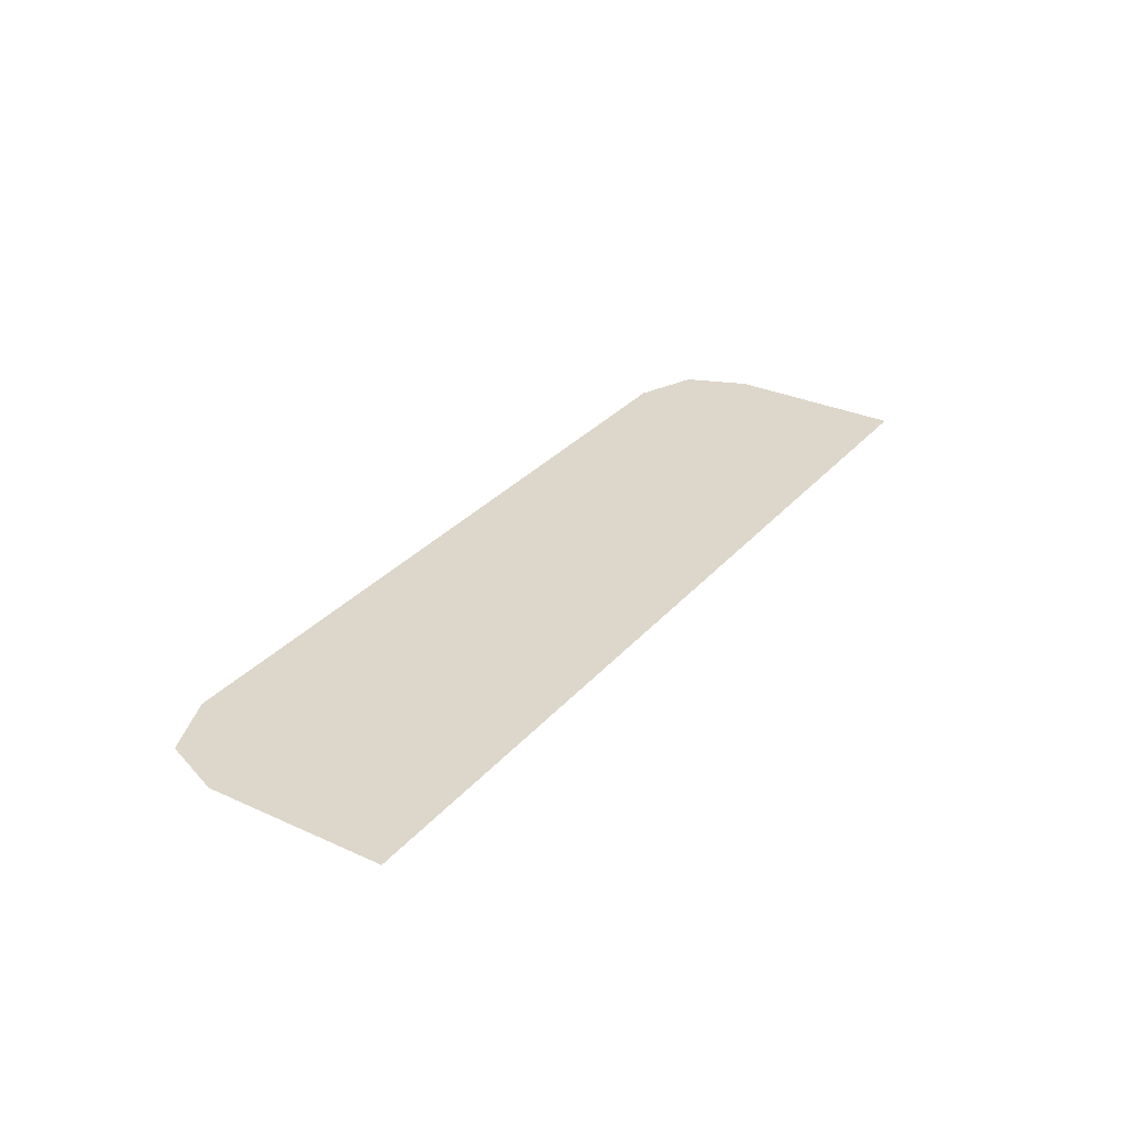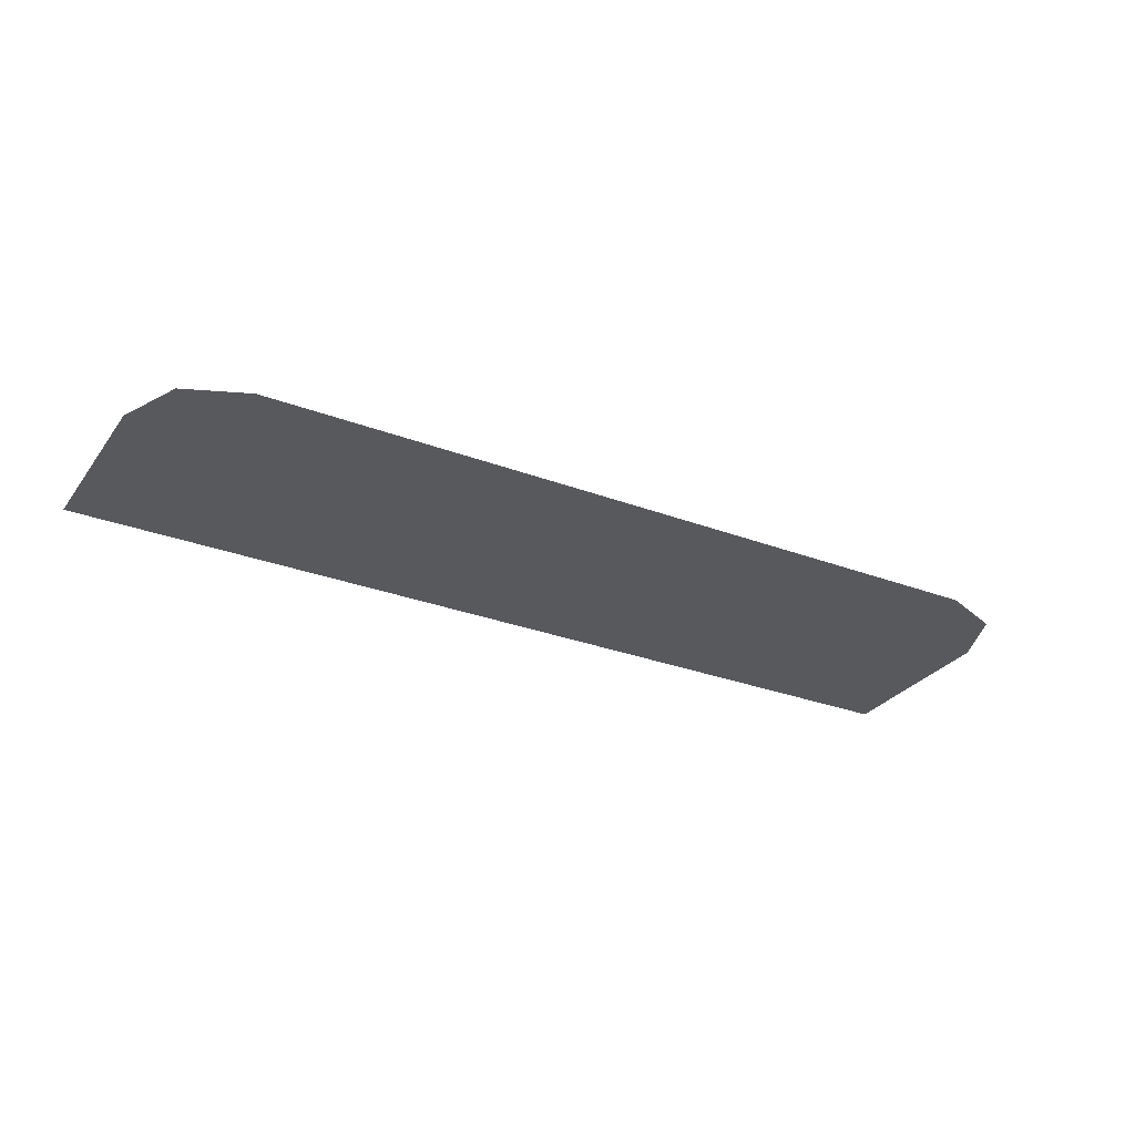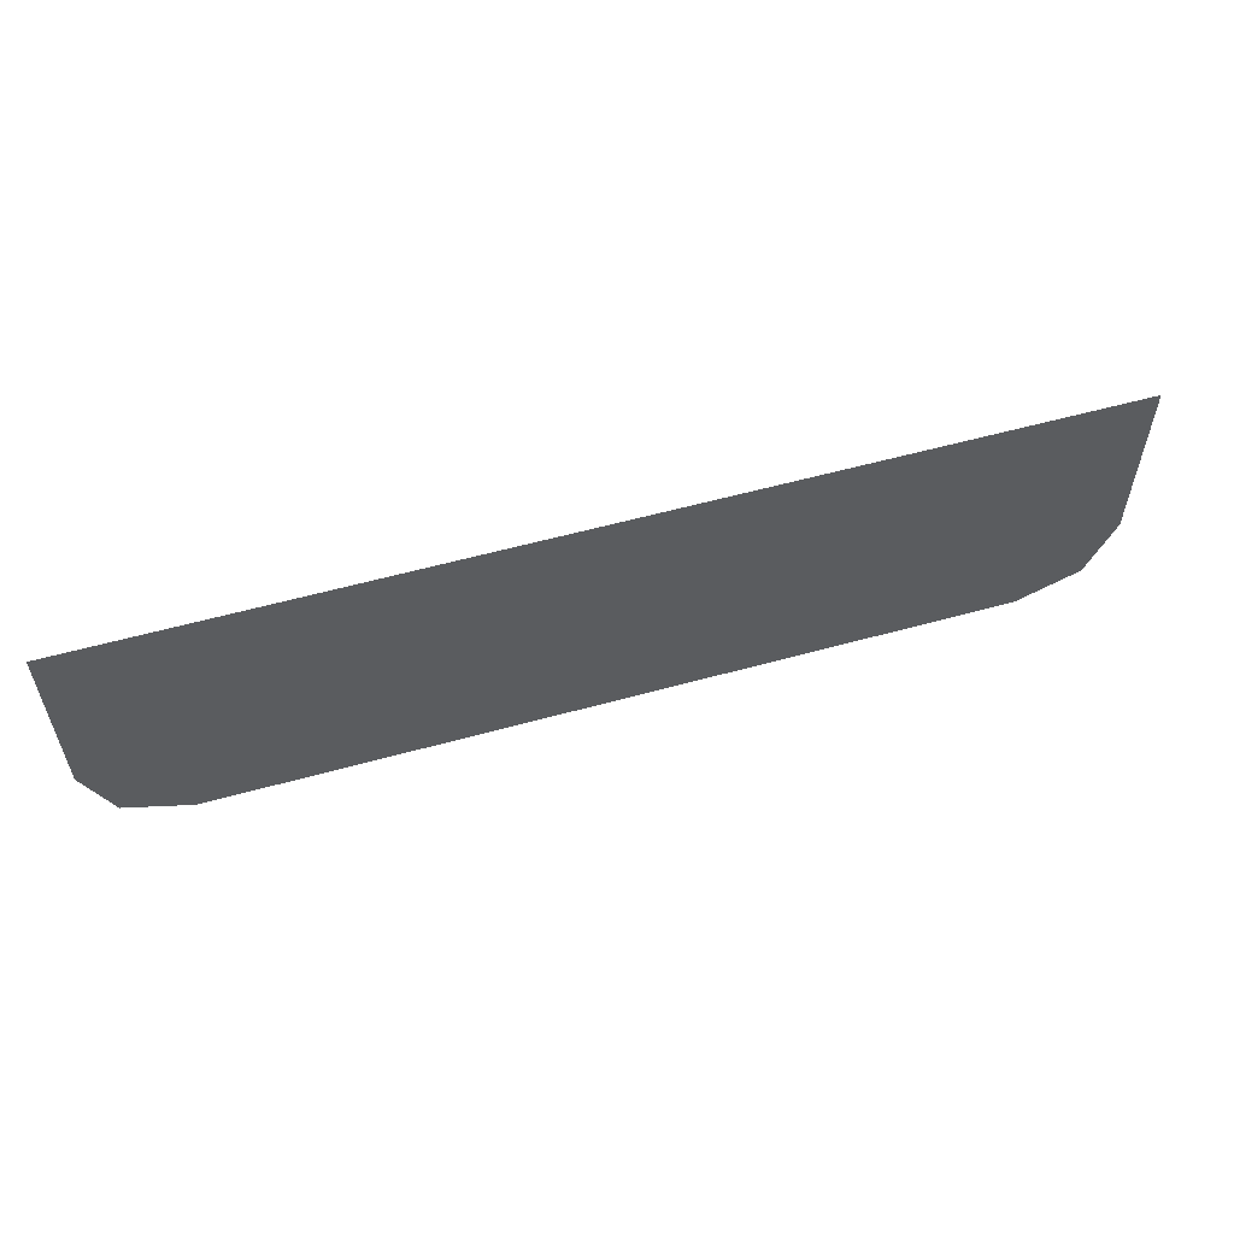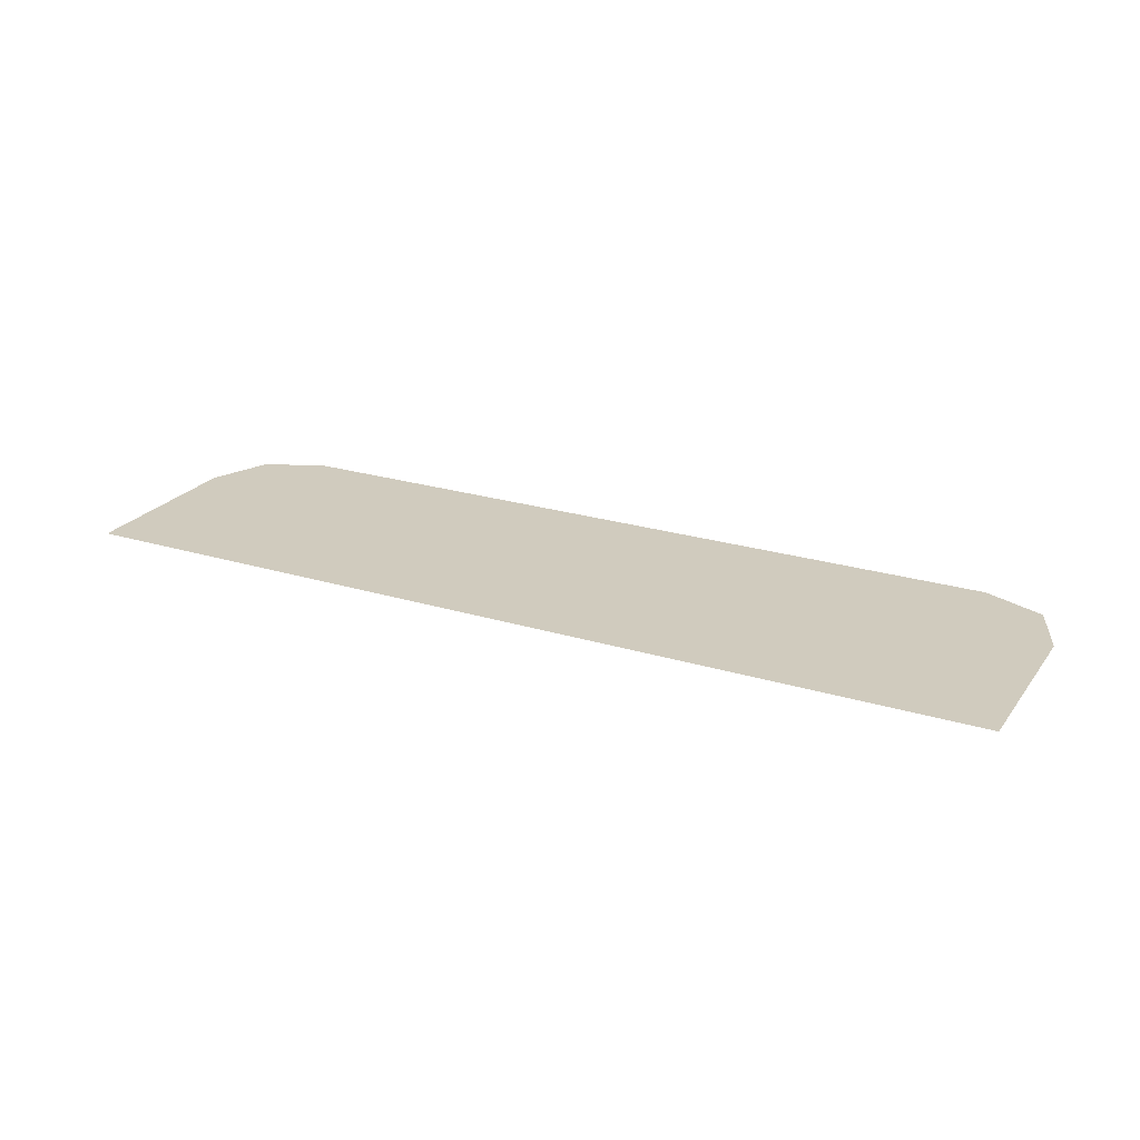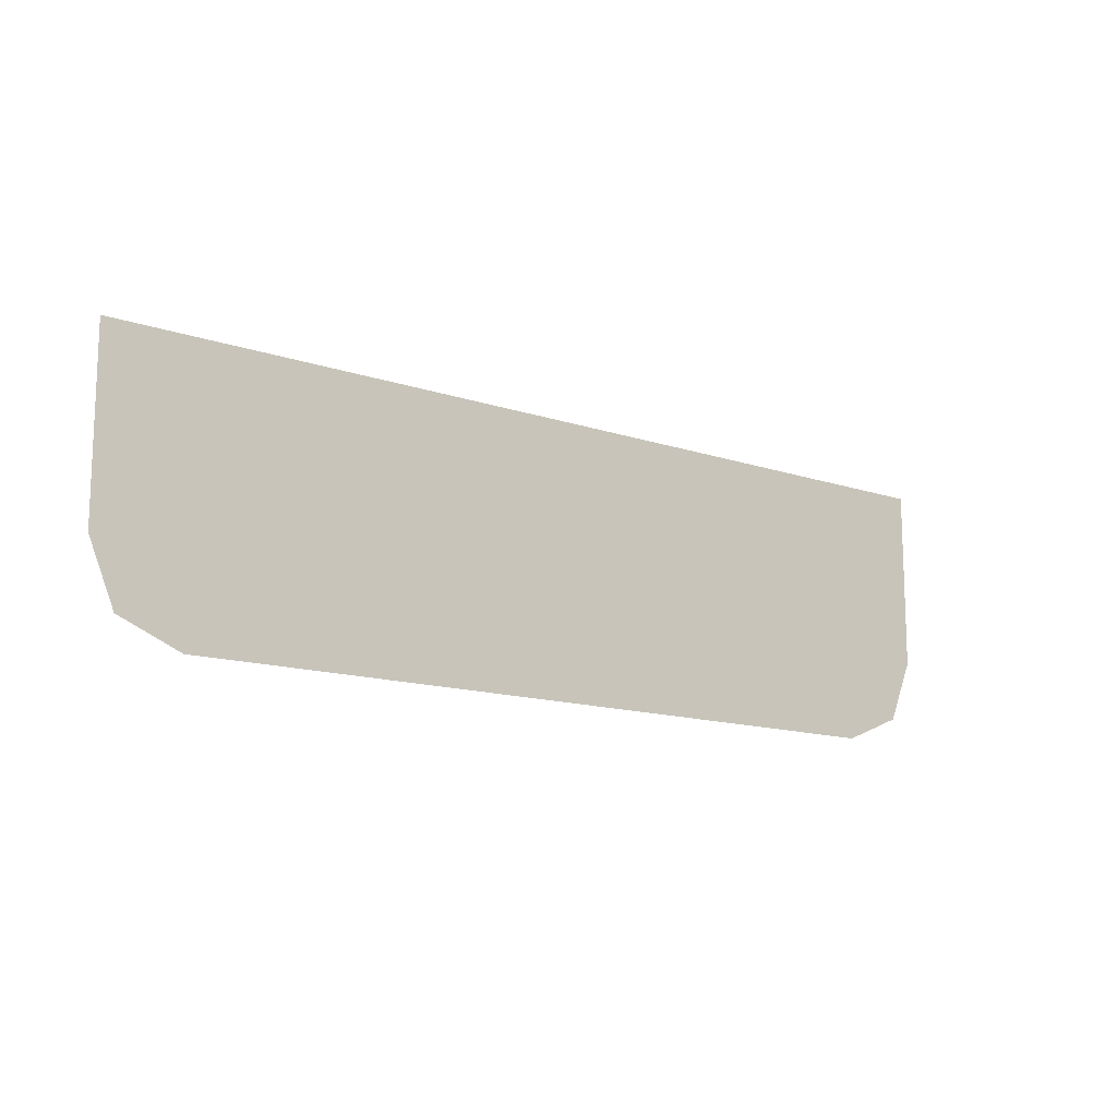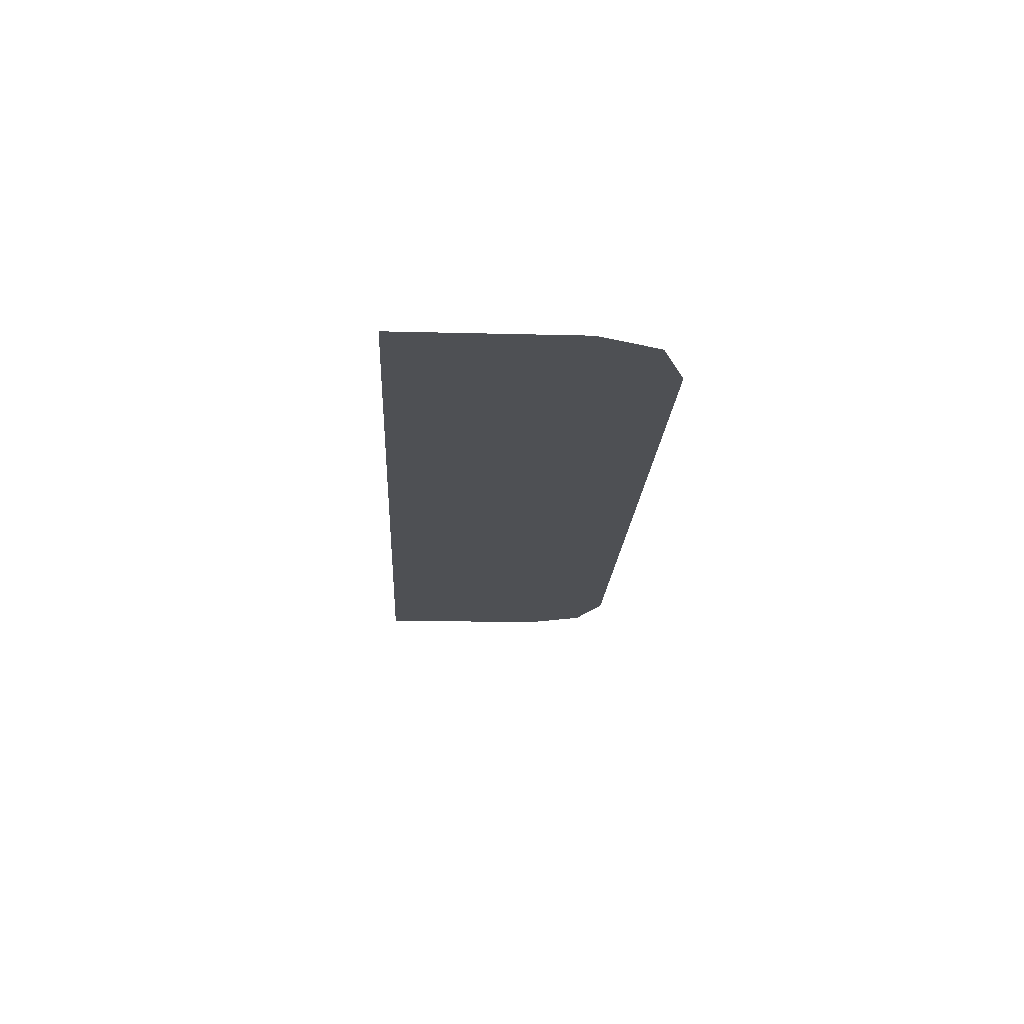
<metadata>
{"format":"obj","ext":"obj","renderer":"f3d","projection":"perspective","resolution":1024,"background":"white","views":[{"elev":30.7,"azim":-56.9,"up":"+Y"},{"elev":-29.2,"azim":150.7,"up":"+Y"},{"elev":56.4,"azim":163.8,"up":"+Z"},{"elev":23.6,"azim":27.2,"up":"+Y"},{"elev":-13.5,"azim":142.5,"up":"+Z"},{"elev":-18.6,"azim":87.2,"up":"+Y"}]}
</metadata>
<code>
v -0.4 -0.0125 -0.1545
v -0.378 -0.0125 -0.2075
v -0.325 -0.0125 -0.2295
v 0.4 -0.0125 -0.1545
v 0.378 -0.0125 -0.2075
v 0.325 -0.0125 -0.2295
v -0.05 -0.0125 -0.02095
v -0.08589 -0.0125 -0.01773
v -0.325 -0.0125 -0.2295
v -0.05 -0.0125 -0.02095
v -0.325 -0.0125 -0.2295
v 0.325 -0.0125 -0.2295
v -0.05 -0.0125 -0.02095
v 0.325 -0.0125 -0.2295
v -0.01411 -0.0125 -0.01773
v -0.4 -0.0125 -0.1545
v -0.1212 -0.0125 -0.008165
v -0.1404 -0.0125 0.00072
v -0.4 -0.0125 0.00072
v -0.4 -0.0125 -0.1545
v -0.325 -0.0125 -0.2295
v -0.08589 -0.0125 -0.01773
v -0.1212 -0.0125 -0.008165
v 0.4 -0.0125 -0.1545
v 0.4 -0.0125 0.00072
v 0.0404 -0.0125 0.00072
v 0.02117 -0.0125 -0.008165
v 0.4 -0.0125 -0.1545
v 0.02117 -0.0125 -0.008165
v -0.01411 -0.0125 -0.01773
v 0.325 -0.0125 -0.2295
v -0.1212 -0.0125 -0.008165
v 0.02117 -0.0125 -0.008165
v 0.0404 -0.0125 0.00072
v -0.1404 -0.0125 0.00072
v 0.02117 -0.0125 -0.008165
v -0.1212 -0.0125 -0.008165
v -0.08589 -0.0125 -0.01773
v -0.01411 -0.0125 -0.01773
v -0.05 -0.0125 -0.02095
v -0.01411 -0.0125 -0.01773
v -0.08589 -0.0125 -0.01773
g mesh7277653
f 1 2 3
g mesh7277655
f 4 6 5
f 7 8 9
f 10 11 12
f 13 14 15
f 16 17 18
f 18 19 16
f 20 21 22
f 22 23 20
f 24 25 26
f 26 27 24
f 28 29 30
f 30 31 28
f 32 33 34
f 34 35 32
f 36 37 38
f 38 39 36
f 40 41 42

</code>
